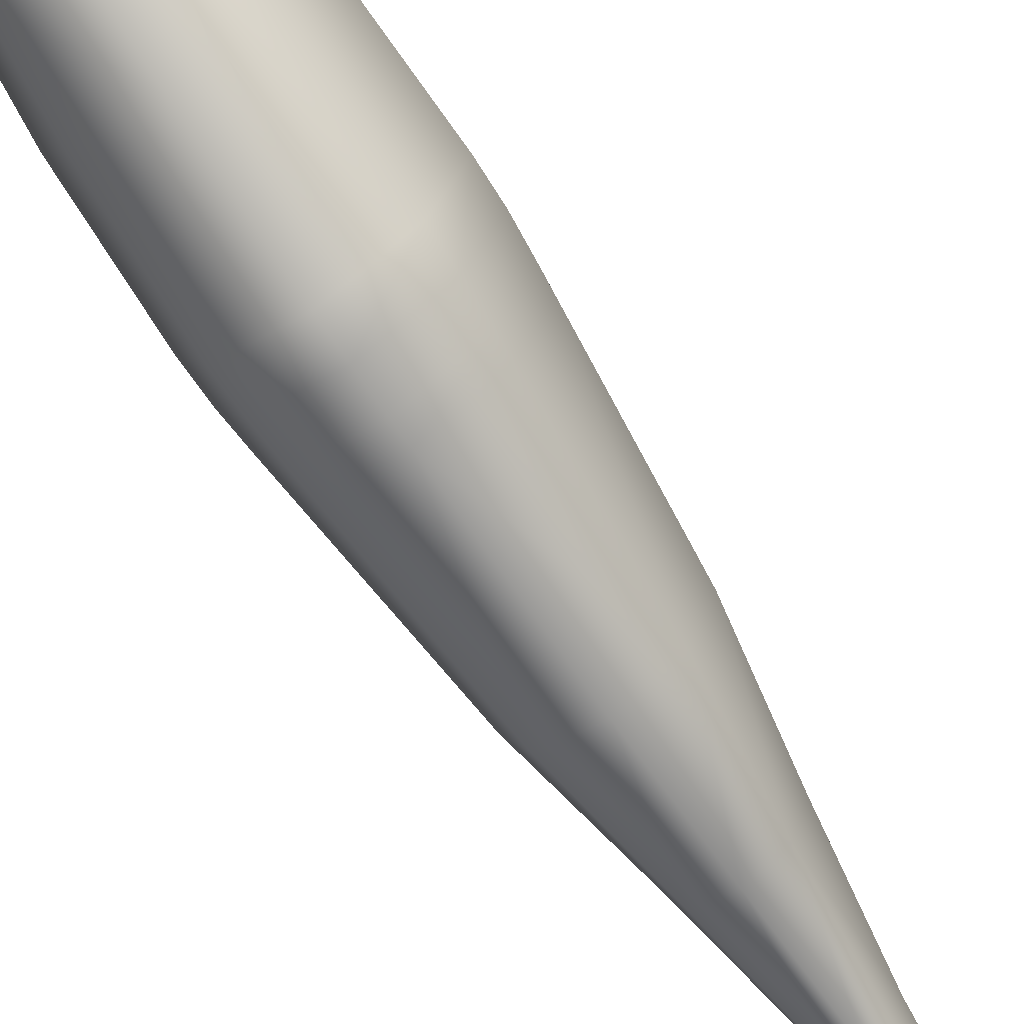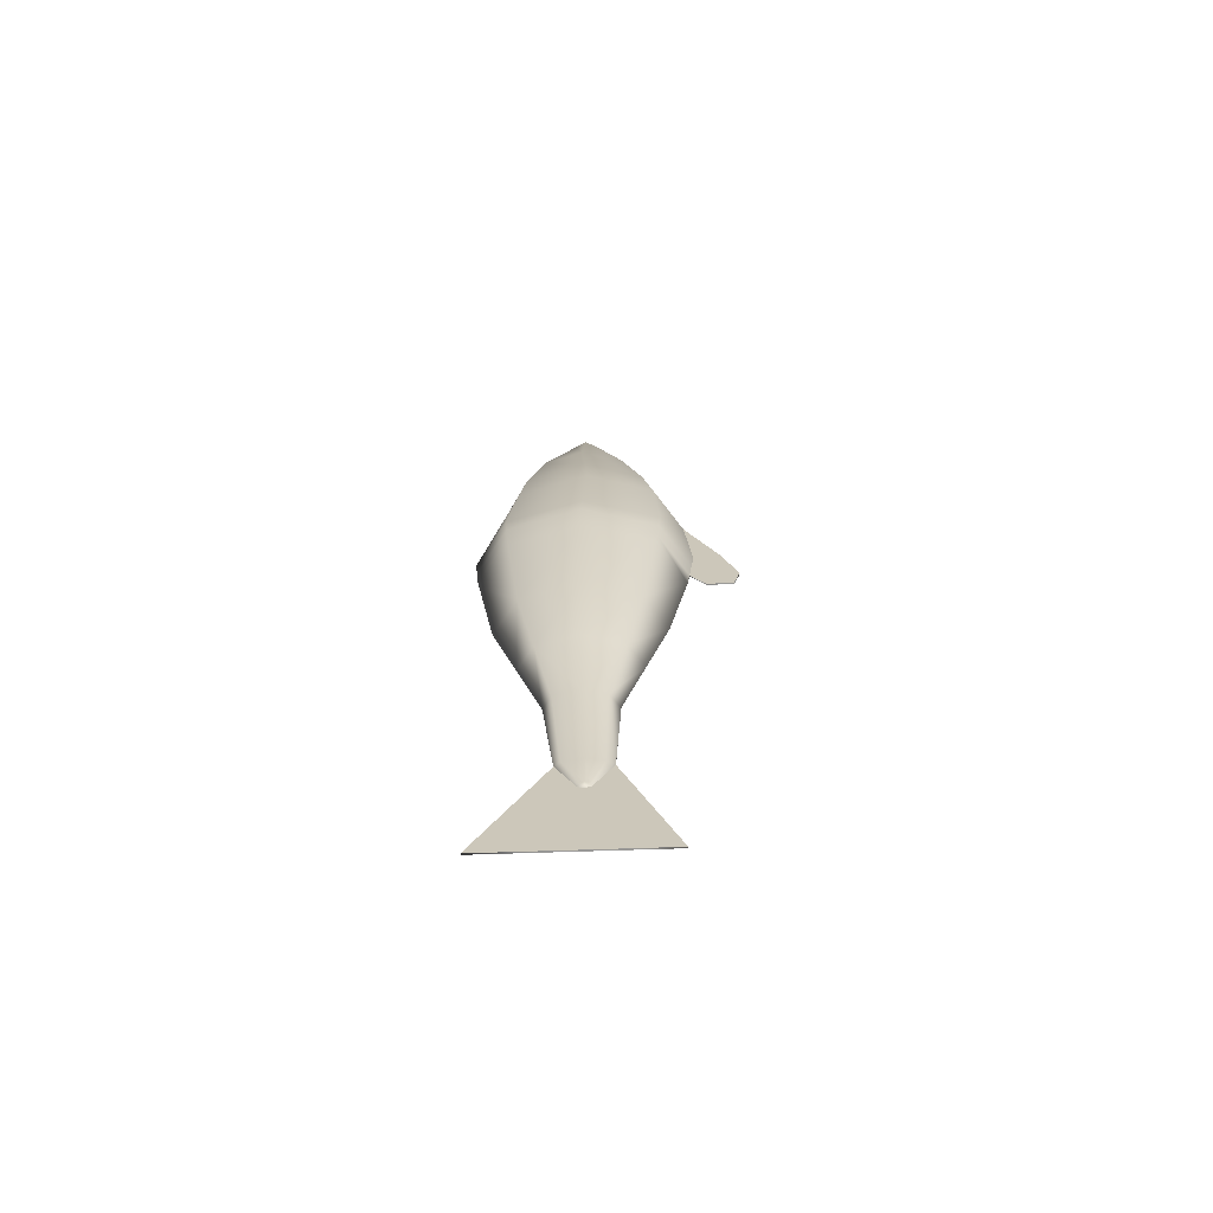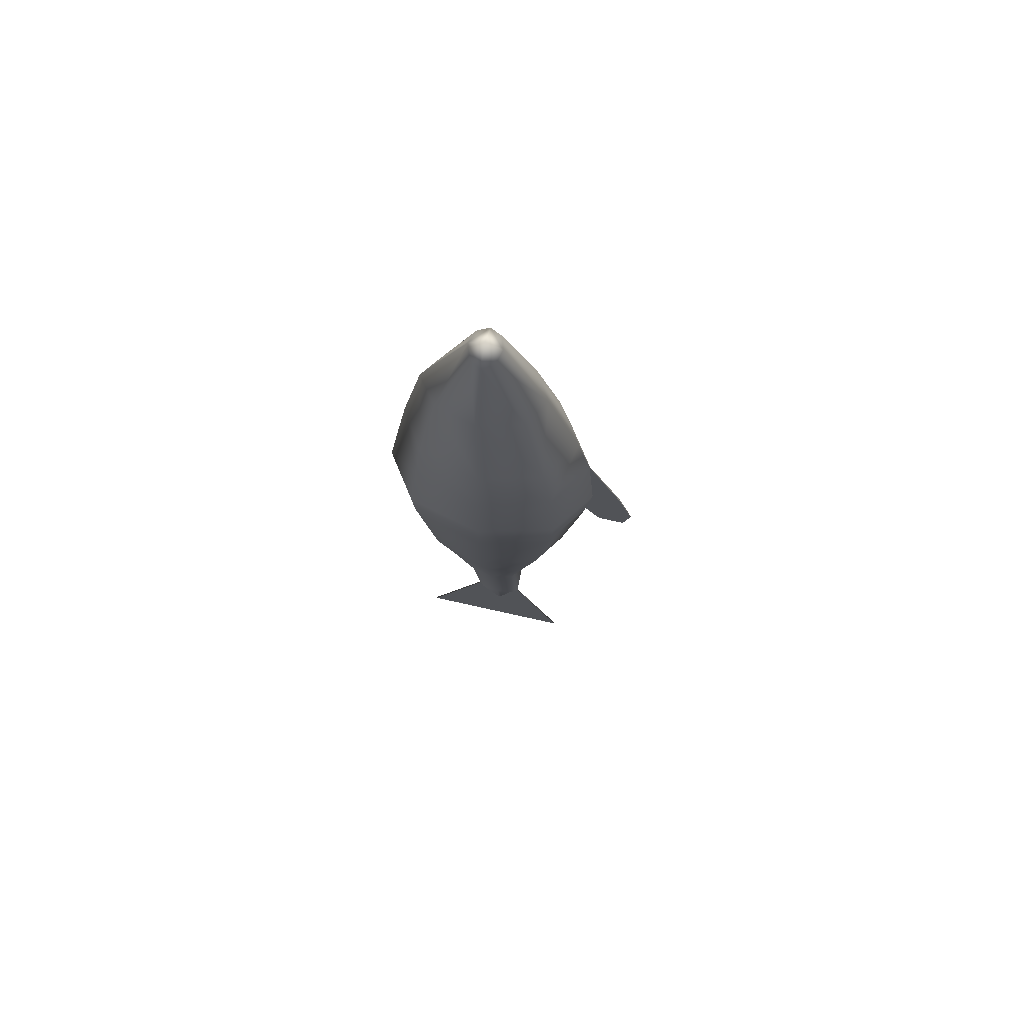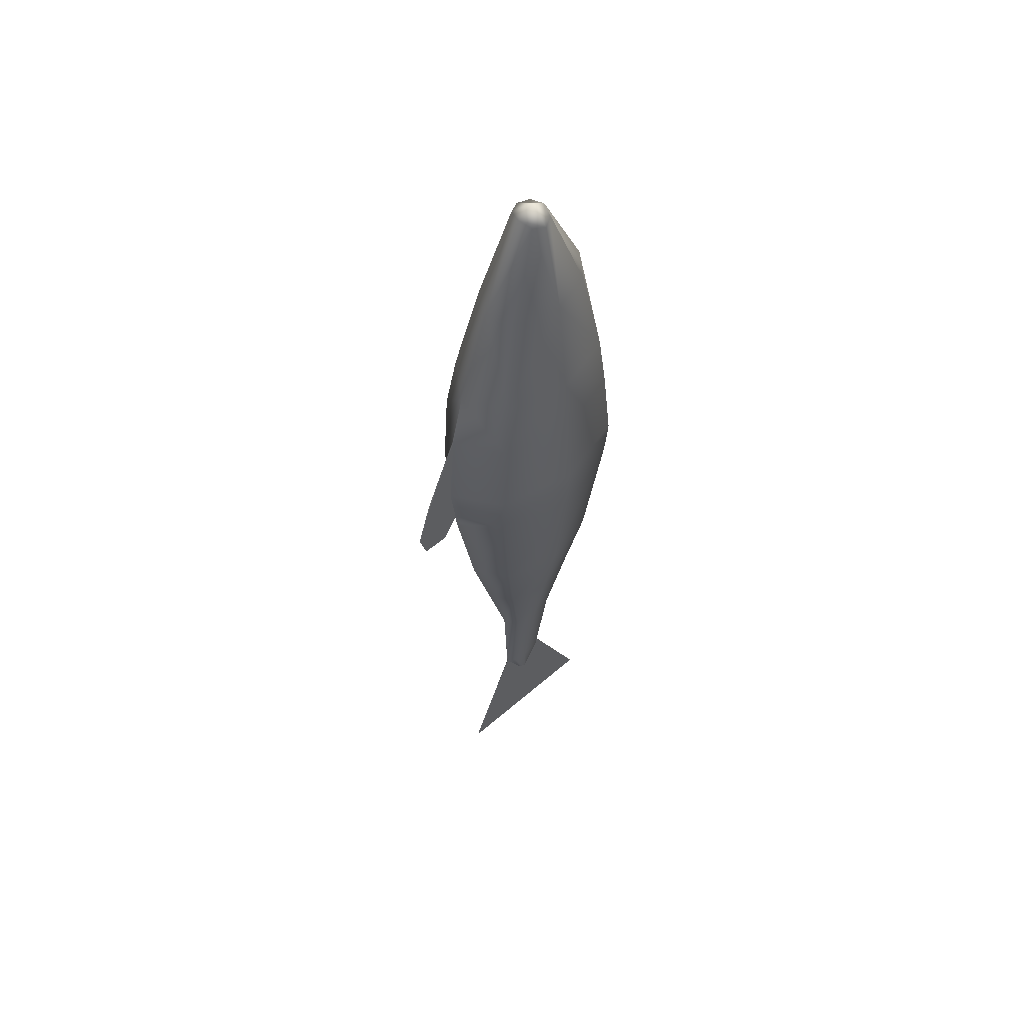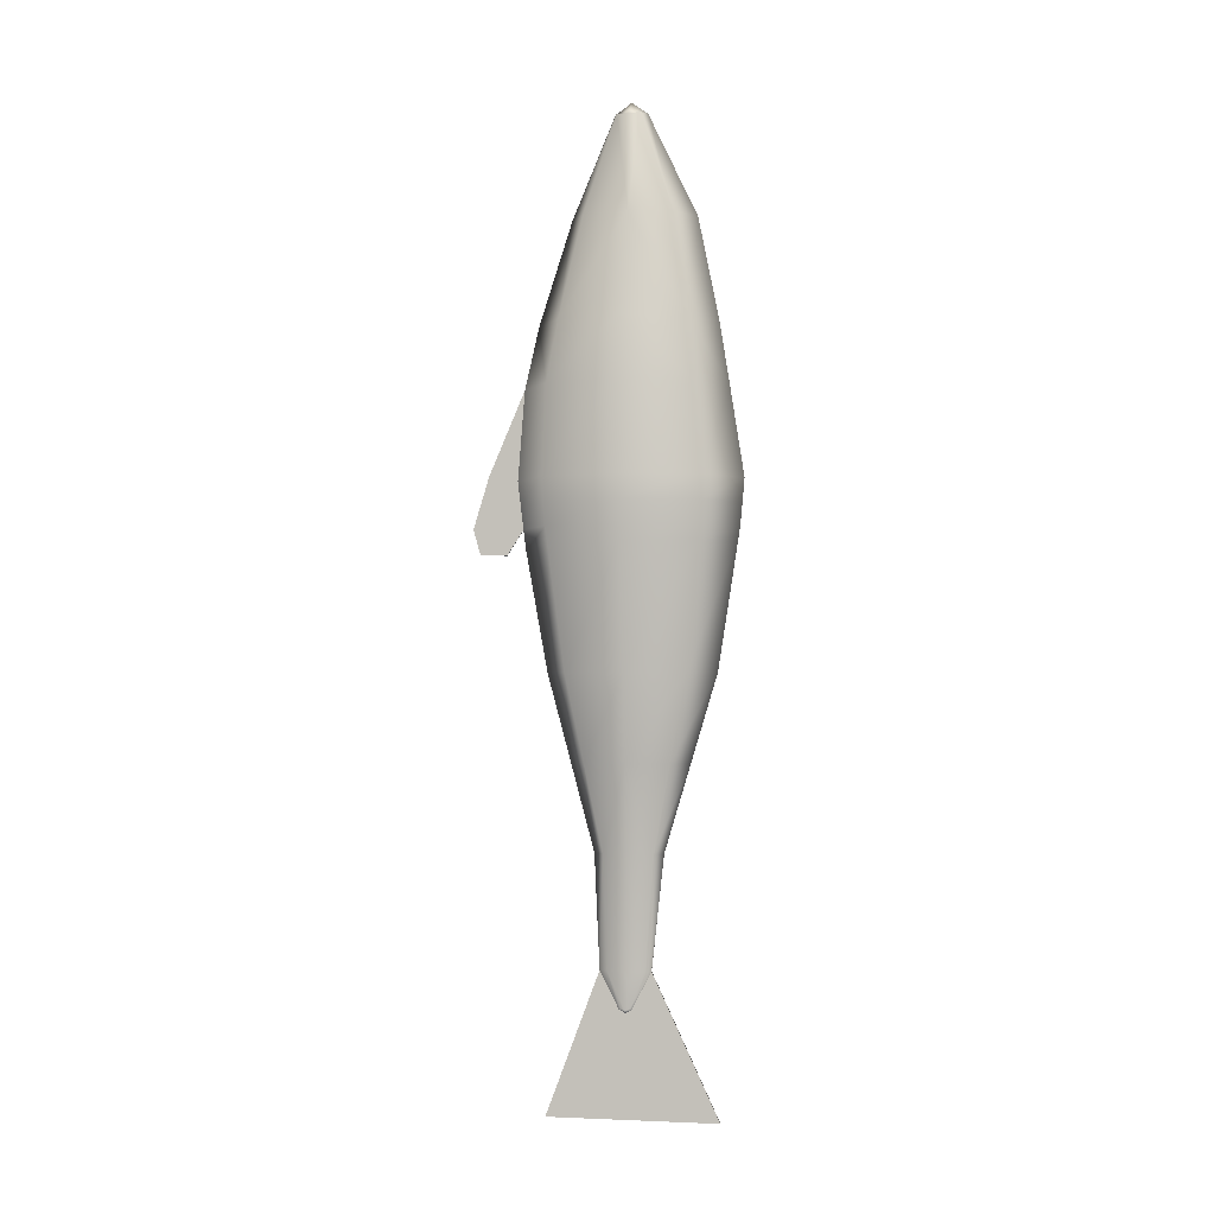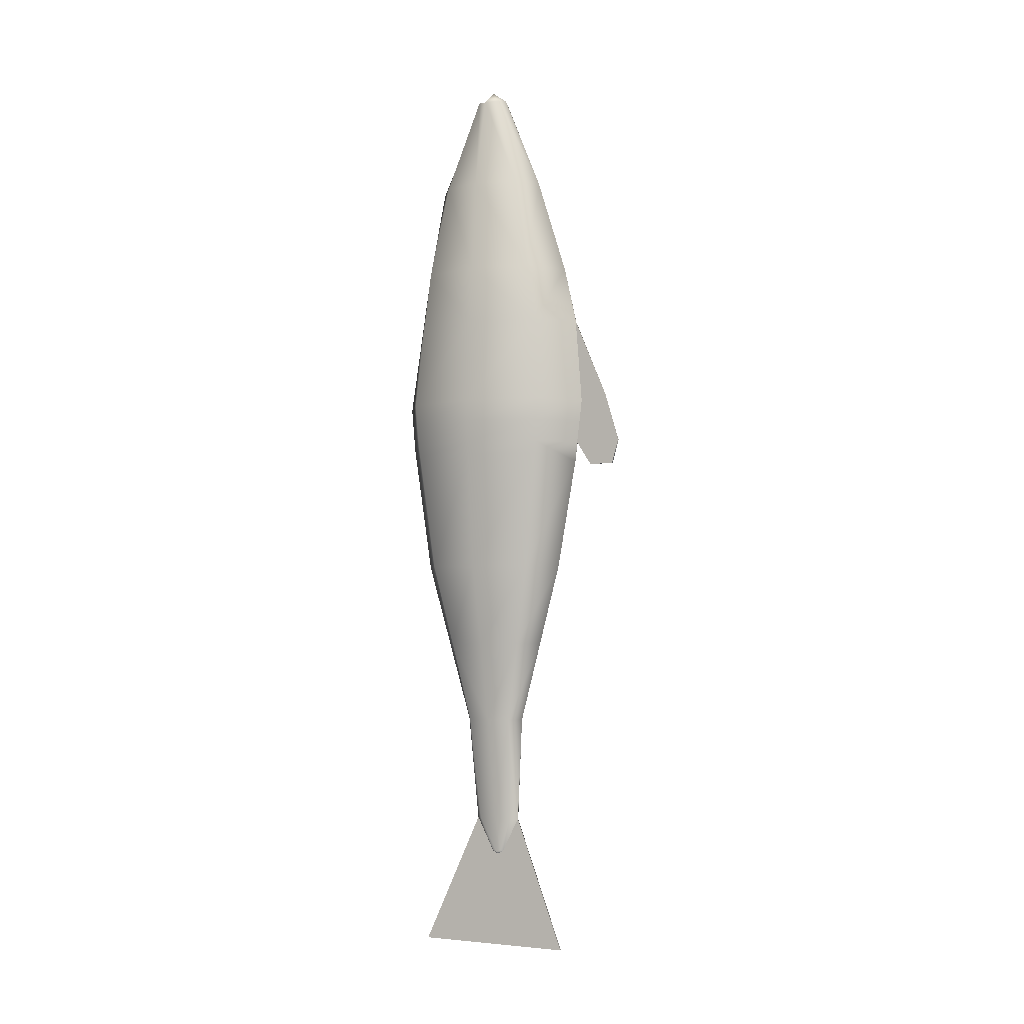
<metadata>
{"format":"obj","ext":"obj","renderer":"f3d","projection":"perspective","resolution":1024,"background":"white","views":[{"elev":-77.2,"azim":34.3,"up":"+Y"},{"elev":-68.3,"azim":91.9,"up":"+Z"},{"elev":72.9,"azim":102.7,"up":"+Z"},{"elev":56.8,"azim":-132.0,"up":"+Z"},{"elev":-1.9,"azim":-79.1,"up":"+Z"},{"elev":-3.4,"azim":117.6,"up":"+Z"}]}
</metadata>
<code>
o pCube1_Mesh
v -0.008492 0.1089 0.2934
v 0.008492 0.1089 0.2934
v -0.008492 0.1226 0.2929
v 0.008492 0.1226 0.2929
v -0.02791 0.0697 0.08159
v 0.02791 0.0697 0.08159
v 0.02791 0.1633 0.08159
v -0.02791 0.1633 0.08159
v -0.02061 0.08062 -0.02984
v 0.02061 0.08062 -0.02984
v 0.02061 0.1508 -0.02984
v -0.02061 0.1508 -0.02984
v -0.007961 0.1017 -0.1336
v 0.007961 0.1017 -0.1336
v 0.007961 0.131 -0.1336
v -0.007961 0.131 -0.1336
v -0.002943 0.1074 -0.2007
v 0.002943 0.1074 -0.2007
v 0.002943 0.1295 -0.2007
v -0.002943 0.1295 -0.2007
v -0.002046 0.1164 -0.222
v 0.002046 0.1164 -0.222
v 0.002046 0.122 -0.222
v -0.002046 0.122 -0.222
v -0.02411 0.1539 0.1719
v 0.02411 0.1539 0.1719
v 0.02411 0.07911 0.1719
v -0.02411 0.07911 0.1719
v -0.01621 0.141 0.2331
v 0.01621 0.141 0.2331
v 0.01621 0.08867 0.2331
v -0.01621 0.08867 0.2331
v 0.01213 0.1154 0.2918
v 0.02315 0.1136 0.2331
v 0.03443 0.1173 0.1719
v 0.03986 0.1165 0.08159
v 0.02943 0.1154 -0.02984
v 0.01137 0.1172 -0.1336
v 0.004203 0.1193 -0.2007
v 0.002922 0.1193 -0.223
v -0.002922 0.1193 -0.223
v -0.004203 0.1193 -0.2007
v -0.01137 0.1172 -0.1336
v -0.02943 0.1154 -0.02984
v -0.03986 0.1165 0.08159
v -0.03443 0.1173 0.1719
v -0.02315 0.1136 0.2331
v -0.01213 0.1154 0.2918
v 0 0.1058 0.2944
v 0 0.07656 0.2331
v 0 0.06419 0.1719
v 0 0.04997 0.08159
v -0 0.0656 -0.02984
v 0 0.09673 -0.1336
v 0.000409 0.1041 -0.2007
v -0.000409 0.1041 -0.2007
v 0.000409 0.1155 -0.2228
v -0.000409 0.1155 -0.2228
v -0.000409 0.1231 -0.2228
v 0.000409 0.1231 -0.2228
v 0.000409 0.1343 -0.2007
v -0.000409 0.1343 -0.2007
v -0 0.1375 -0.1336
v -0 0.1652 -0.02984
v 0.000409 0.183 0.08159
v -0.000409 0.183 0.08159
v 0 0.1704 0.1719
v -0 0.1508 0.2331
v -0 0.1251 0.2944
v -0 0.1154 0.3011
v -0.000409 0.1193 -0.2248
v 0.000409 0.1193 -0.2248
v -0.000409 0.0646 -0.2856
v 0.000409 0.0646 -0.2856
v -0.000409 0.1031 -0.2856
v 0.000409 0.1031 -0.2856
v -0.000409 0.1158 -0.2856
v 0.000409 0.1158 -0.2856
v -0.000409 0.1284 -0.2856
v 0.000409 0.1284 -0.2856
v -0.000409 0.1663 -0.2856
v 0.000409 0.1663 -0.2856
v -0.02693 0.07558 0.1351
v -0 0.05835 0.1351
v 0.02693 0.07558 0.1351
v 0.03846 0.1186 0.1351
v 0.02693 0.1603 0.1351
v 0.000436 0.1788 0.1351
v -0.000436 0.1788 0.1351
v -0.02693 0.1603 0.1351
v -0.03846 0.1186 0.1351
v -0.02672 0.0715 0.05343
v 0 0.05255 0.05343
v 0.02672 0.0715 0.05343
v 0.03816 0.1161 0.05343
v 0.02672 0.1609 0.05343
v 0.000418 0.1796 0.05343
v -0.000418 0.1796 0.05343
v -0.02672 0.1609 0.05343
v -0.03816 0.1161 0.05343
v 0.000409 0.1894 0.03831
v -0.000409 0.1894 0.03831
v -0.000409 0.2096 0.05394
v 0.000409 0.2096 0.05394
v -0.000409 0.2002 0.08484
v 0.000409 0.2002 0.08484
v 0.02763 0.1621 0.06751
v 0.03945 0.1163 0.06751
v 0.02763 0.0706 0.06751
v 0 0.05126 0.06751
v -0.02763 0.0706 0.06751
v -0.03945 0.1163 0.06751
v -0.02763 0.1621 0.06751
v -0.000418 0.1813 0.06751
v -0.000418 0.2053 0.03851
v 0.000418 0.2053 0.03851
v 0.000418 0.1813 0.06751
v -0 0.178 0.04076
v 0.01391 0.09116 -0.0817
v 0.01986 0.1163 -0.0817
v 0.01391 0.1409 -0.0817
v -0 0.1514 -0.0817
v -0.01391 0.1409 -0.0817
v -0.01986 0.1163 -0.0817
v -0.01391 0.09116 -0.0817
v -0 0.08117 -0.0817
v -0.02611 0.1599 0.0451
v -0.03728 0.116 0.0451
v -0.02611 0.07241 0.0451
v -0 0.05386 0.0451
v 0.02611 0.07241 0.0451
v 0.03728 0.116 0.0451
v 0.02611 0.1599 0.0451
f 35 86 87 26
f 90 91 46 25
f 107 108 95 96
f 99 100 112 113
f 11 37 120 121
f 44 12 123 124
f 15 38 39 19
f 42 43 16 20
f 23 19 39 40
f 20 24 41 42
f 34 35 26 30
f 25 46 47 29
f 30 4 33 34
f 47 48 3 29
f 34 33 2 31
f 31 27 35 34
f 27 85 86 35
f 94 95 108 109
f 119 120 37 10
f 39 38 14 18
f 40 39 18 22
f 42 41 21 17
f 17 13 43 42
f 124 125 9 44
f 100 92 111 112
f 46 91 83 28
f 47 46 28 32
f 1 48 47 32
f 54 56 55
f 74 73 75 76
f 76 75 77 78
f 79 80 78 77
f 80 79 81 82
f 61 62 63
f 101 102 115 116
f 88 89 67
f 4 69 70 33
f 87 88 67 26
f 51 84 85 27
f 109 110 93 94
f 96 97 117 107
f 10 53 126 119
f 64 11 121 122
f 14 54 55 18
f 61 63 15 19
f 55 57 22 18
f 60 61 19 23
f 26 67 68 30
f 50 51 27 31
f 68 69 4 30
f 49 50 31 2
f 32 50 49 1
f 28 51 50 32
f 28 83 84 51
f 92 93 110 111
f 53 9 125 126
f 56 54 13 17
f 21 58 56 17
f 20 62 59 24
f 16 63 62 20
f 12 64 122 123
f 113 114 98 99
f 67 89 90 25
f 68 67 25 29
f 3 69 68 29
f 48 70 69 3
f 49 70 48 1
f 33 70 49 2
f 58 21 41 71
f 57 72 40 22
f 71 41 24 59
f 40 72 60 23
f 55 56 73 74
f 56 58 75 73
f 57 55 74 76
f 58 71 77 75
f 72 57 76 78
f 60 72 78 80
f 71 59 79 77
f 59 62 81 79
f 62 61 82 81
f 61 60 80 82
f 84 83 5 52
f 85 84 52 6
f 86 85 6 36
f 87 86 36 7
f 7 65 88 87
f 104 103 105 106
f 90 89 66 8
f 8 45 91 90
f 83 91 45 5
f 93 92 129 130
f 130 131 94 93
f 95 94 131 132
f 96 95 132 133
f 118 97 96 133
f 98 97 118
f 99 98 118 127
f 100 99 127 128
f 92 100 128 129
f 97 98 102 101
f 98 114 115 102
f 116 117 97 101
f 66 89 105 103
f 89 88 106 105
f 88 65 104 106
f 7 36 108 107
f 109 108 36 6
f 6 52 110 109
f 111 110 52 5
f 112 111 5 45
f 113 112 45 8
f 8 66 114 113
f 115 114 66 103
f 116 115 103 104
f 65 117 116 104
f 107 117 65 7
f 38 120 119 14
f 121 120 38 15
f 122 121 15 63
f 123 122 63 16
f 124 123 16 43
f 13 125 124 43
f 126 125 13 54
f 119 126 54 14
f 128 127 12 44
f 129 128 44 9
f 130 129 9 53
f 10 131 130 53
f 132 131 10 37
f 133 132 37 11
f 118 133 11 64
f 127 118 64 12

</code>
